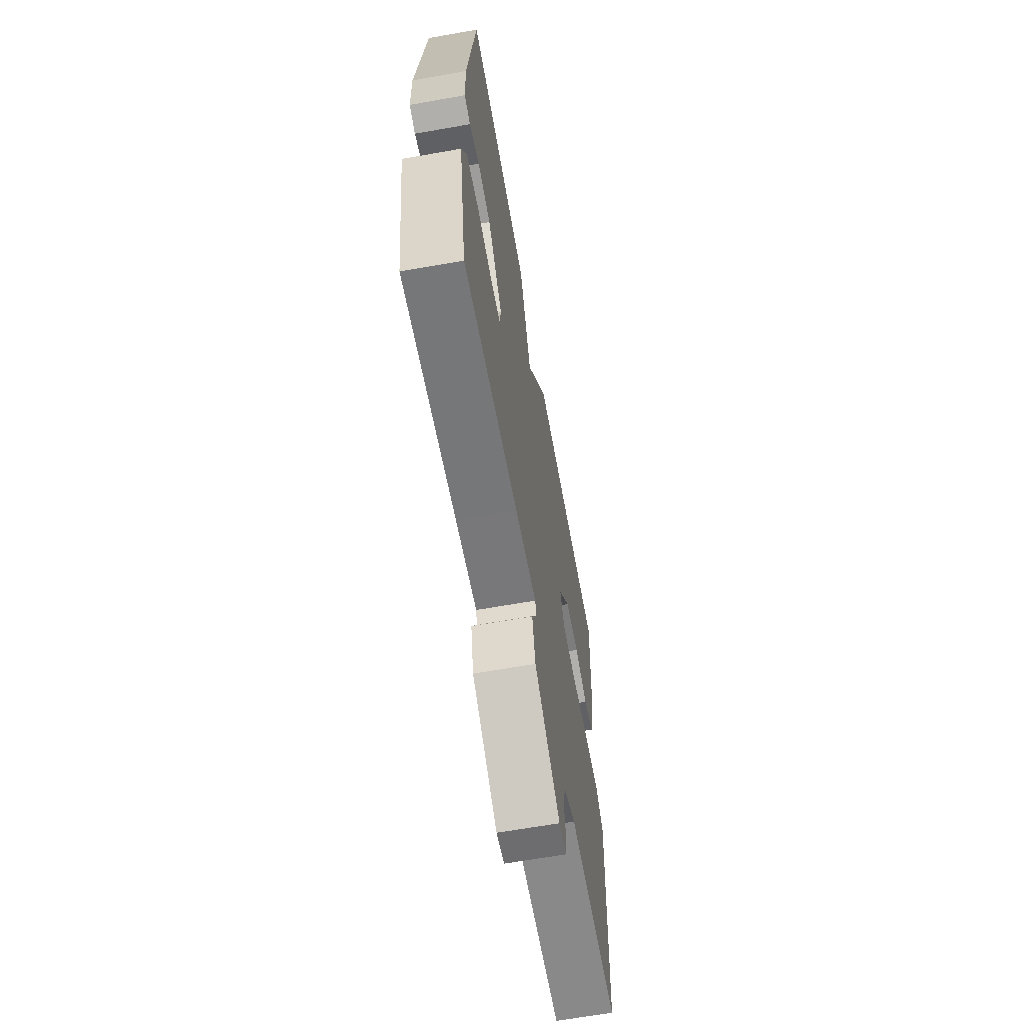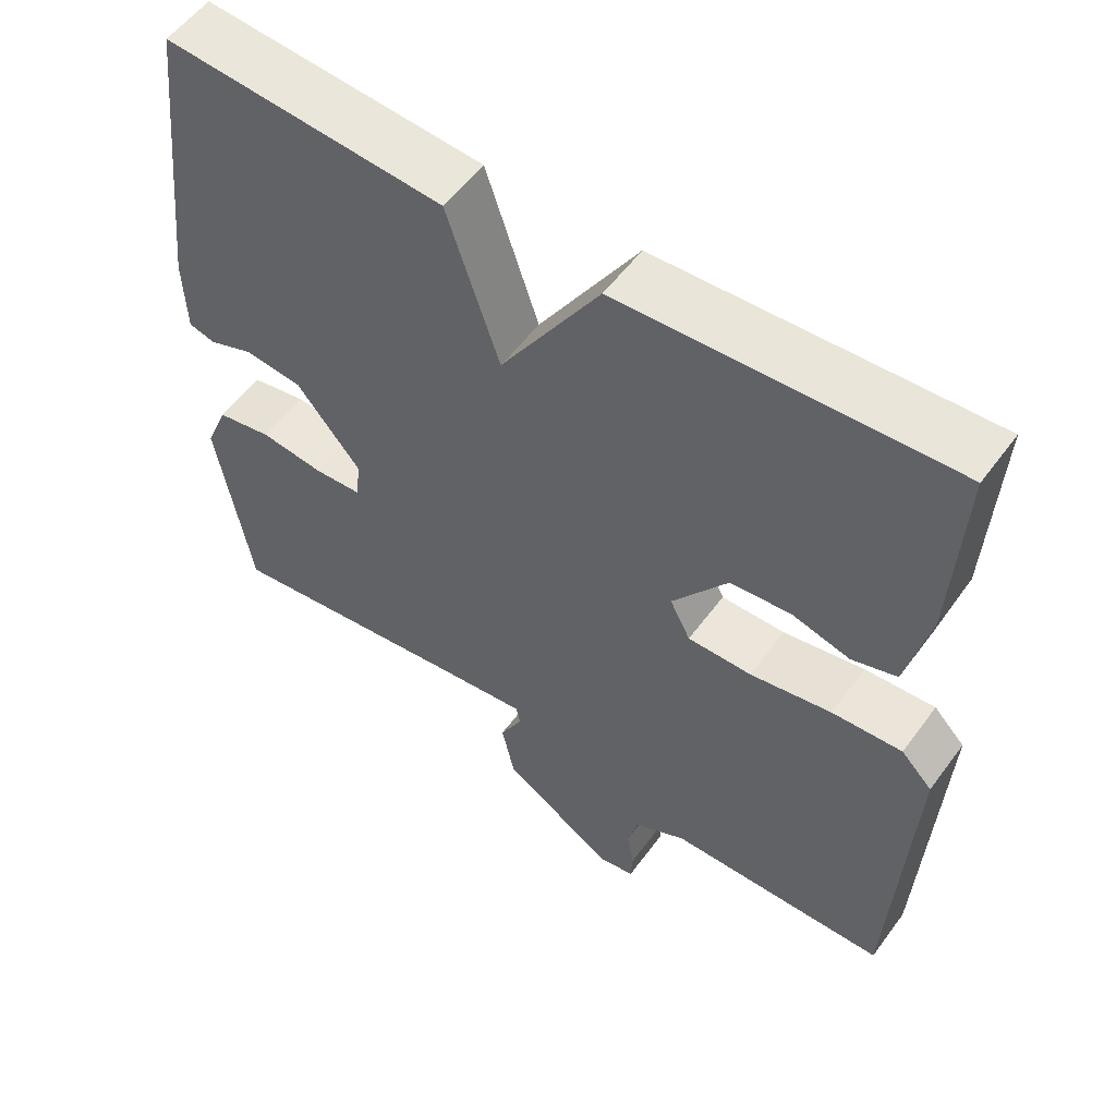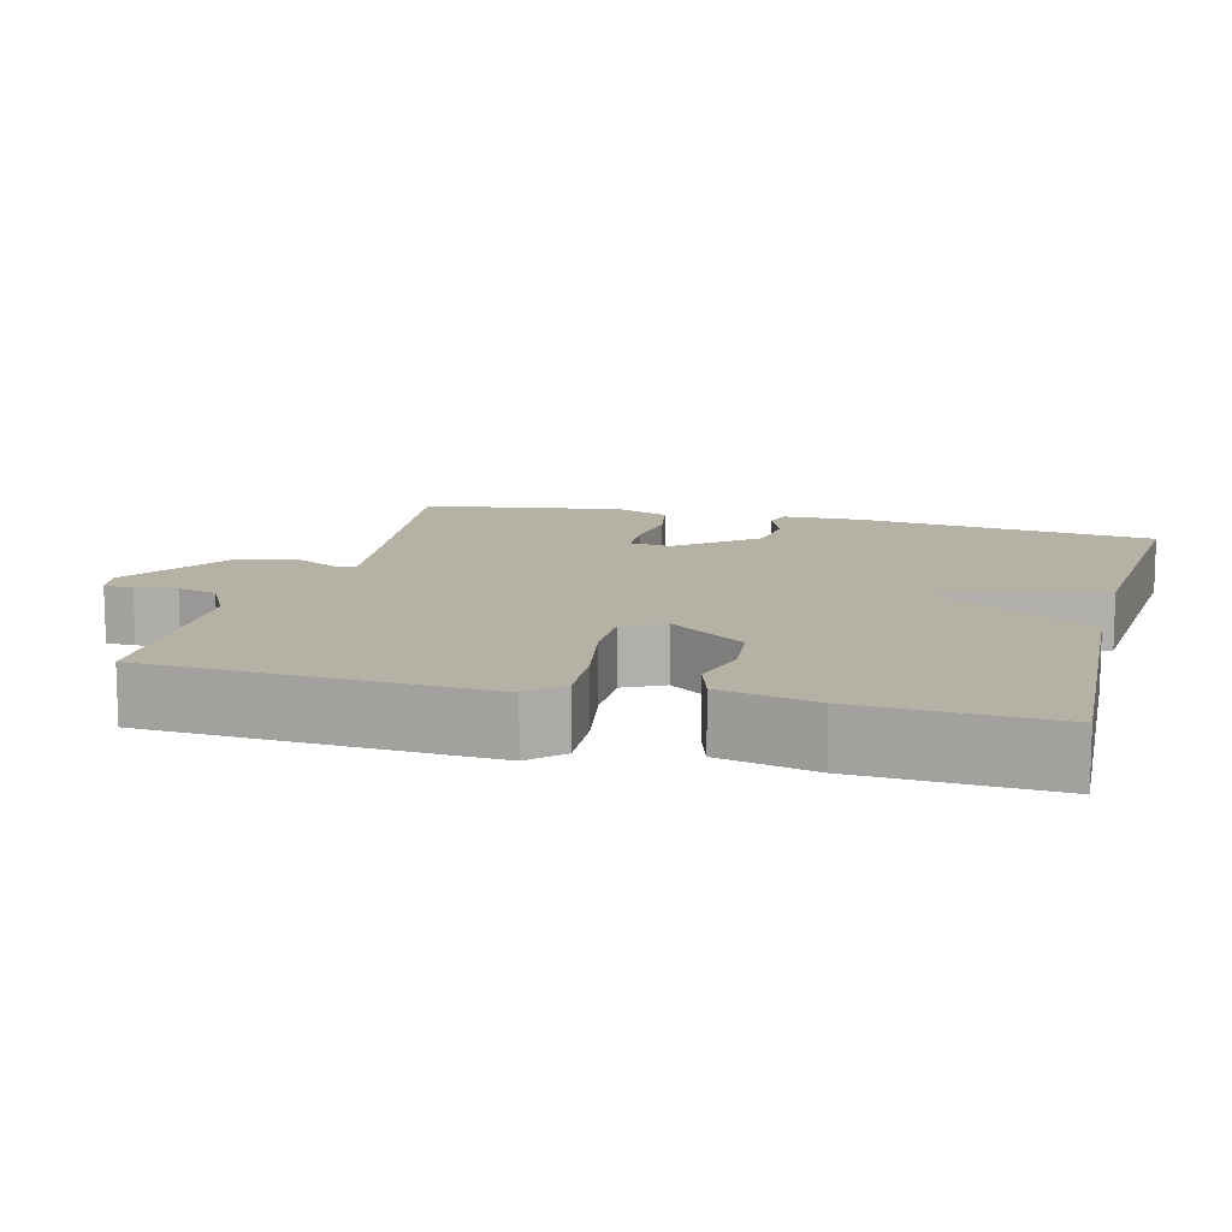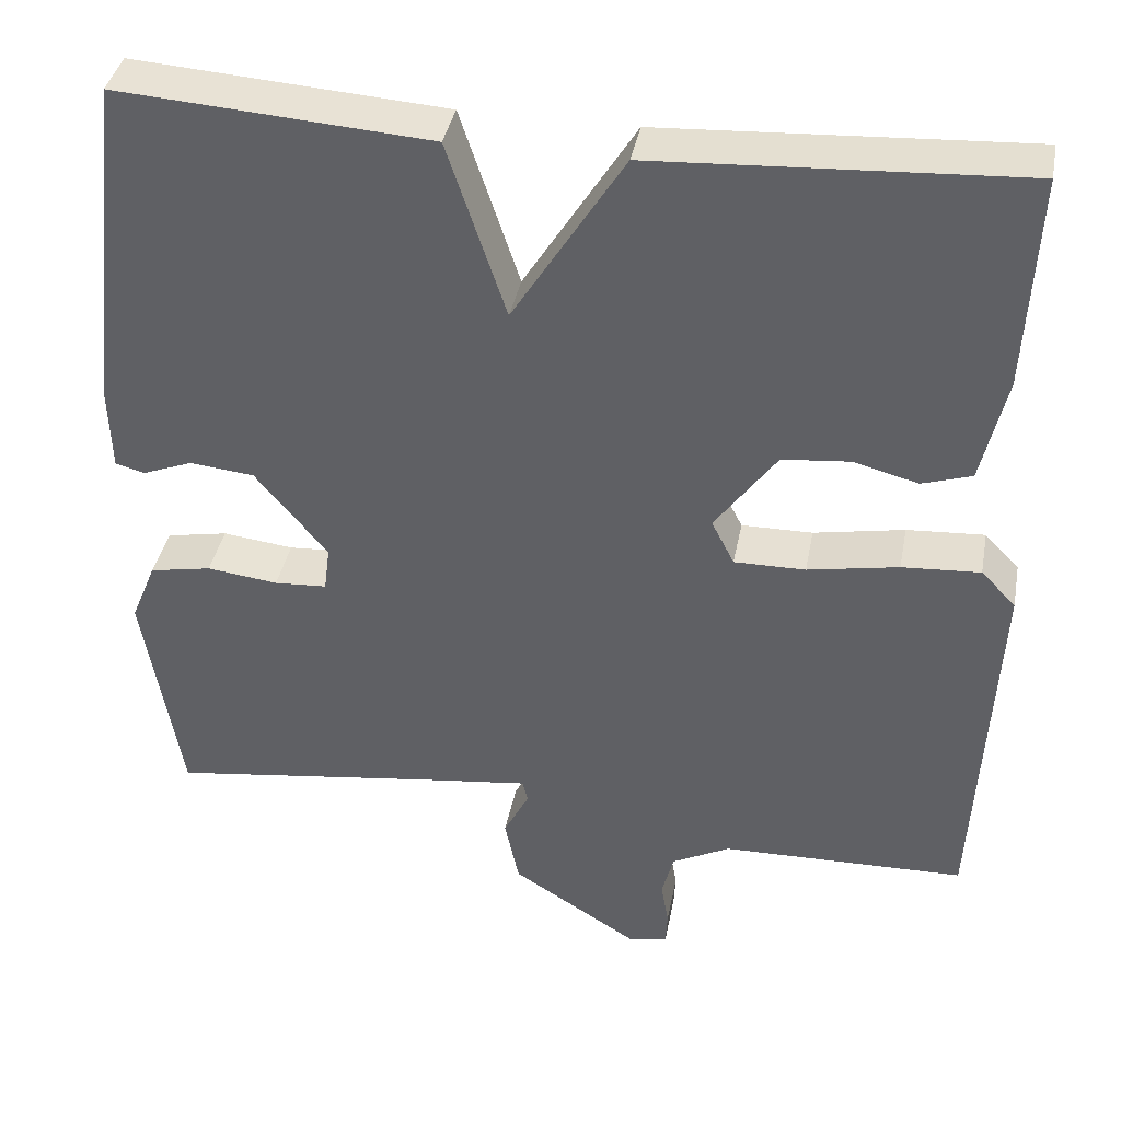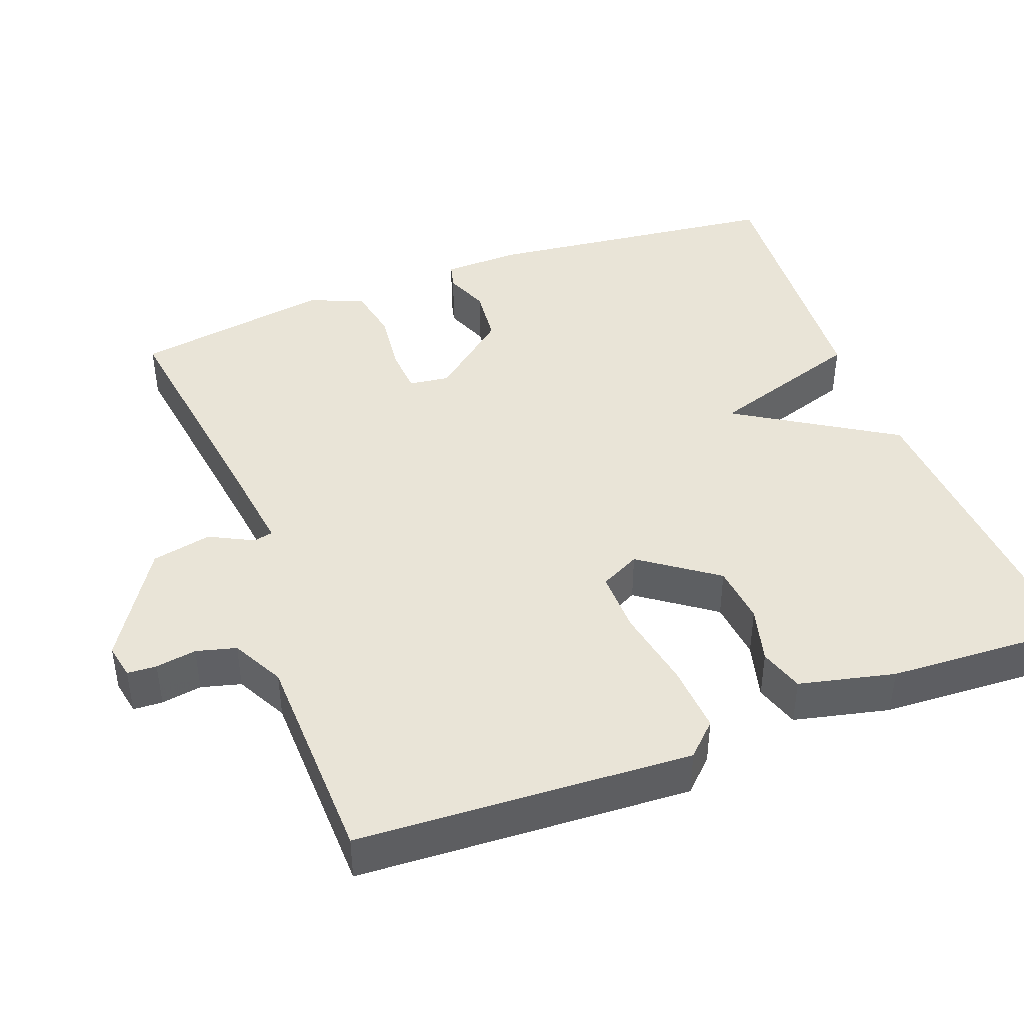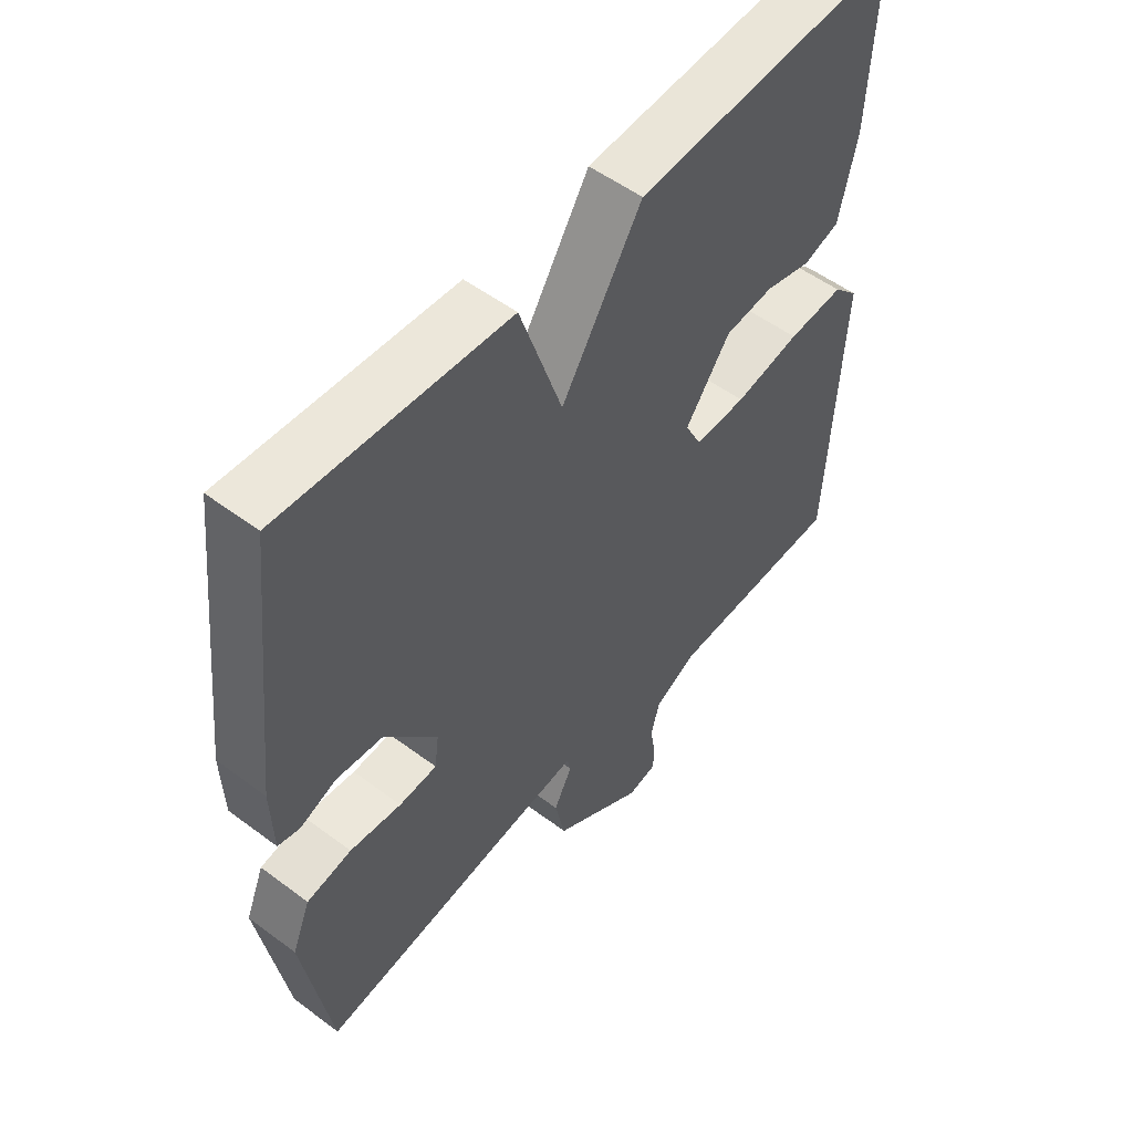
<metadata>
{"format":"obj","ext":"obj","renderer":"f3d","projection":"perspective","resolution":1024,"background":"white","views":[{"elev":-64.6,"azim":100.1,"up":"+Z"},{"elev":55.4,"azim":-144.2,"up":"+Z"},{"elev":12.0,"azim":-75.2,"up":"+Y"},{"elev":38.9,"azim":-169.3,"up":"+Z"},{"elev":42.9,"azim":-110.6,"up":"+Y"},{"elev":53.5,"azim":128.6,"up":"+Z"}]}
</metadata>
<code>
v 0.5 0.07 -0.5
v 0.18 0.07 -0.456
v 0.054 0.07 -0.44
v 0.048 0.07 -0.466
v 0.078 0.07 -0.524
v 0.061 0.07 -0.604
v -0.088 0.07 -0.698
v -0.135 0.07 -0.689
v -0.137 0.07 -0.65
v -0.128 0.07 -0.596
v -0.142 0.07 -0.543
v -0.211 0.07 -0.507
v -0.5 0.07 -0.5
v -0.522 0.07 -0.057
v -0.481 0.07 -0.015
v -0.389 0.07 -0.021
v -0.282 0.07 -0.041
v -0.198 0.07 -0.042
v -0.171 0.07 0.011
v -0.244 0.07 0.112
v -0.324 0.07 0.12
v -0.4 0.07 0.1
v -0.459 0.07 0.119
v -0.488 0.07 0.246
v -0.5 0.07 0.5
v -0.068 0.07 0.475
v 0.063 0.07 0.266
v 0.132 0.07 0.475
v 0.5 0.07 0.5
v 0.546 0.07 0.101
v 0.543 0.07 -0.003
v 0.508 0.07 -0.012
v 0.449 0.07 0.011
v 0.373 0.07 0.003
v 0.288 0.07 -0.1
v 0.295 0.07 -0.154
v 0.357 0.07 -0.158
v 0.441 0.07 -0.148
v 0.514 0.07 -0.162
v 0.544 0.07 -0.235
v 0.5 0 -0.5
v 0.18 0 -0.456
v 0.054 0 -0.44
v 0.048 0 -0.466
v 0.078 0 -0.524
v 0.061 0 -0.604
v -0.088 0 -0.698
v -0.135 0 -0.689
v -0.137 0 -0.65
v -0.128 0 -0.596
v -0.142 0 -0.543
v -0.211 0 -0.507
v -0.5 0 -0.5
v -0.522 0 -0.057
v -0.481 0 -0.015
v -0.389 0 -0.021
v -0.282 0 -0.041
v -0.198 0 -0.042
v -0.171 0 0.011
v -0.244 0 0.112
v -0.324 0 0.12
v -0.4 0 0.1
v -0.459 0 0.119
v -0.488 0 0.246
v -0.5 0 0.5
v -0.068 0 0.475
v 0.063 0 0.266
v 0.132 0 0.475
v 0.5 0 0.5
v 0.546 0 0.101
v 0.543 0 -0.003
v 0.508 0 -0.012
v 0.449 0 0.011
v 0.373 0 0.003
v 0.288 0 -0.1
v 0.295 0 -0.154
v 0.357 0 -0.158
v 0.441 0 -0.148
v 0.514 0 -0.162
v 0.544 0 -0.235
f 40 1 2
f 39 40 2
f 38 39 2
f 37 38 2
f 36 37 2 3
f 35 36 3
f 31 32 33
f 30 31 33
f 29 30 33
f 28 29 33
f 27 28 33
f 27 33 34
f 25 26 27
f 24 25 27
f 23 24 27
f 22 23 27
f 21 22 27
f 20 21 27
f 27 34 35
f 20 27 35
f 19 20 35
f 15 16 17
f 14 15 17
f 13 14 17
f 12 13 17
f 11 12 17 18
f 19 35 3
f 18 19 3
f 11 18 3
f 10 11 3
f 8 9 10
f 7 8 10
f 6 7 10
f 5 6 10
f 4 5 10
f 3 4 10
f 42 41 80
f 42 80 79
f 42 79 78
f 42 78 77
f 43 42 77 76
f 43 76 75
f 73 72 71
f 73 71 70
f 73 70 69
f 73 69 68
f 73 68 67
f 74 73 67
f 67 66 65
f 67 65 64
f 67 64 63
f 67 63 62
f 67 62 61
f 67 61 60
f 75 74 67
f 75 67 60
f 75 60 59
f 57 56 55
f 57 55 54
f 57 54 53
f 57 53 52
f 58 57 52 51
f 43 75 59
f 43 59 58
f 43 58 51
f 43 51 50
f 50 49 48
f 50 48 47
f 50 47 46
f 50 46 45
f 50 45 44
f 50 44 43
f 1 41 42 2
f 2 42 43 3
f 3 43 44 4
f 4 44 45 5
f 5 45 46 6
f 6 46 47 7
f 7 47 48 8
f 8 48 49 9
f 9 49 50 10
f 10 50 51 11
f 11 51 52 12
f 12 52 53 13
f 13 53 54 14
f 14 54 55 15
f 15 55 56 16
f 16 56 57 17
f 17 57 58 18
f 18 58 59 19
f 19 59 60 20
f 20 60 61 21
f 21 61 62 22
f 22 62 63 23
f 23 63 64 24
f 24 64 65 25
f 25 65 66 26
f 26 66 67 27
f 27 67 68 28
f 28 68 69 29
f 29 69 70 30
f 30 70 71 31
f 31 71 72 32
f 32 72 73 33
f 33 73 74 34
f 34 74 75 35
f 35 75 76 36
f 36 76 77 37
f 37 77 78 38
f 38 78 79 39
f 39 79 80 40
f 40 80 41 1

</code>
